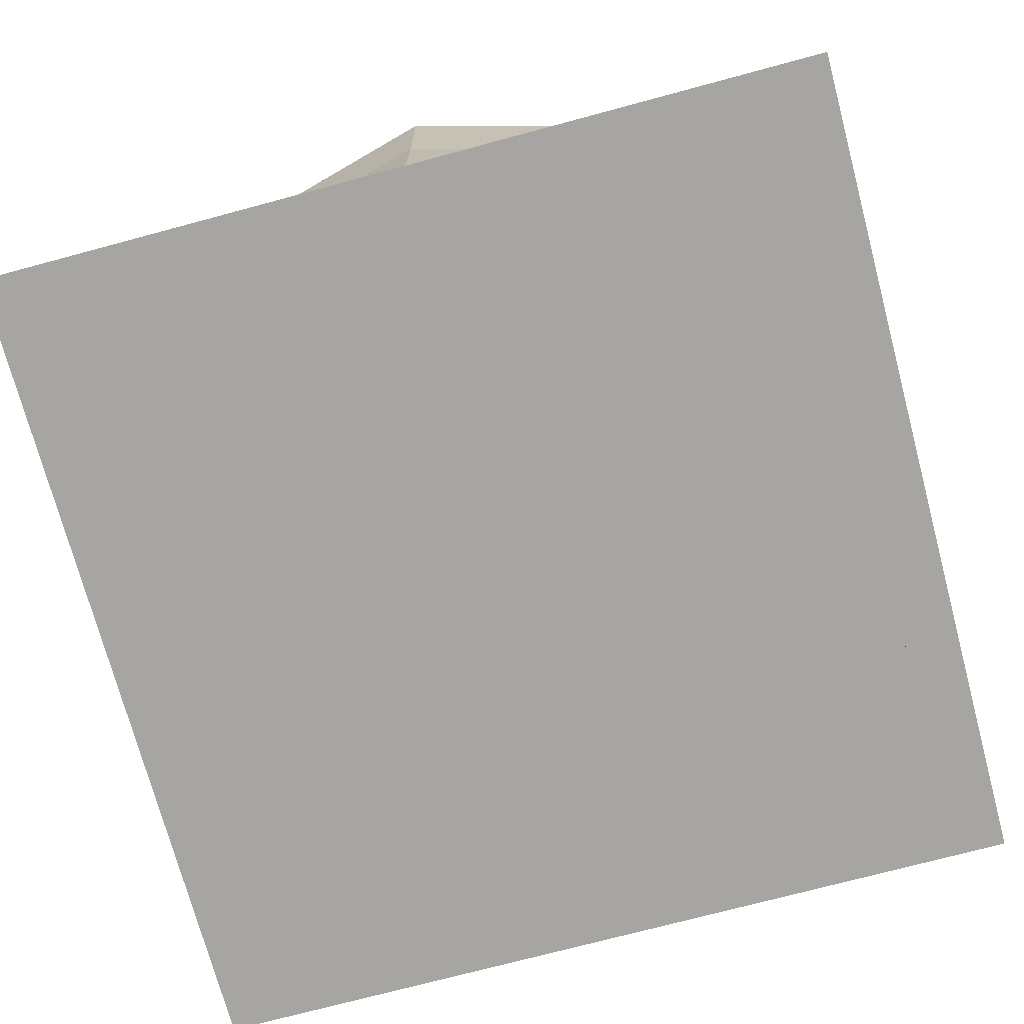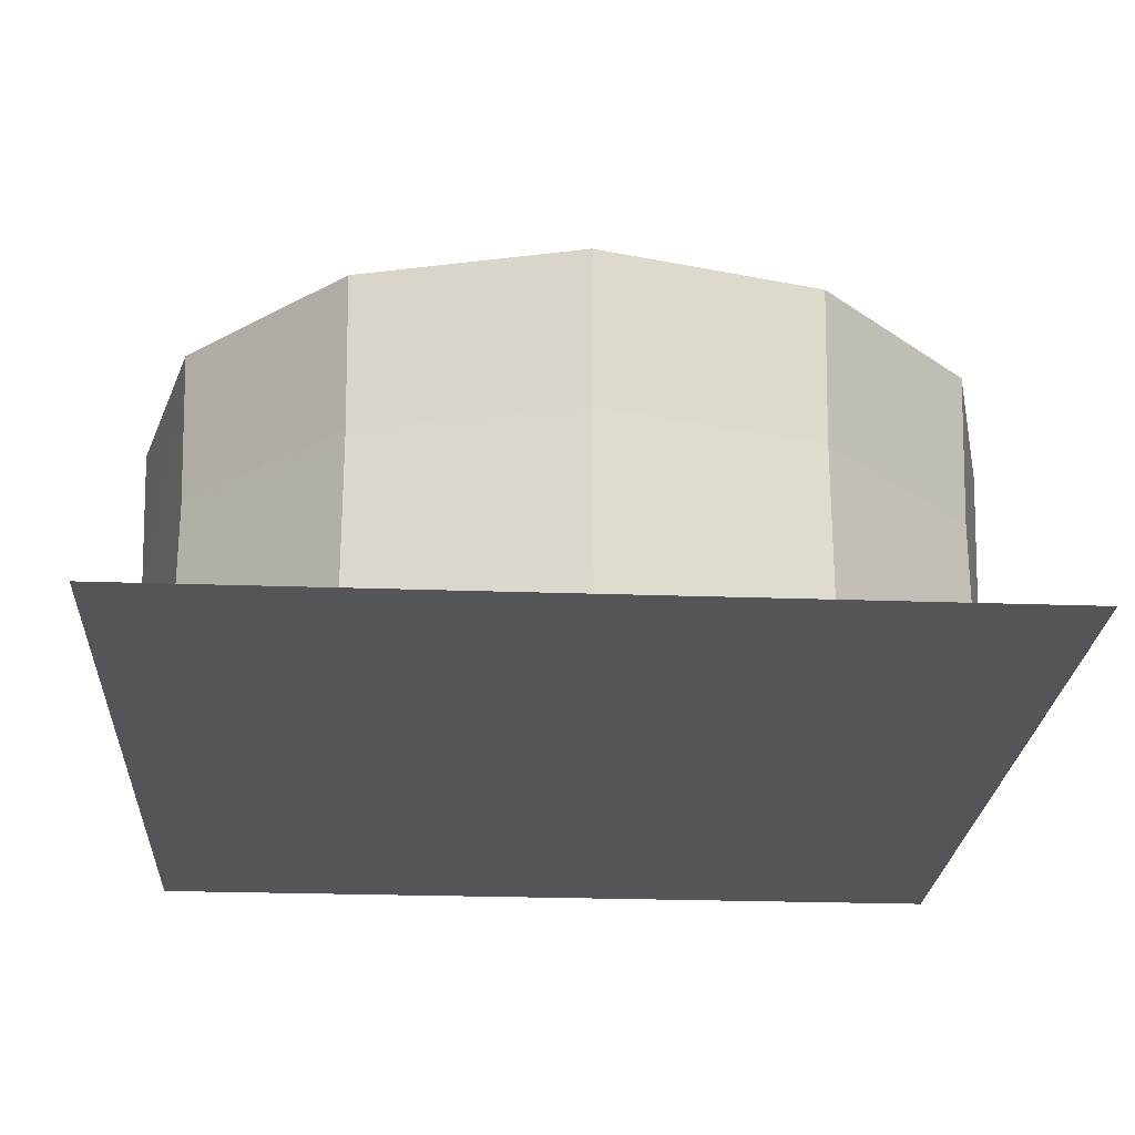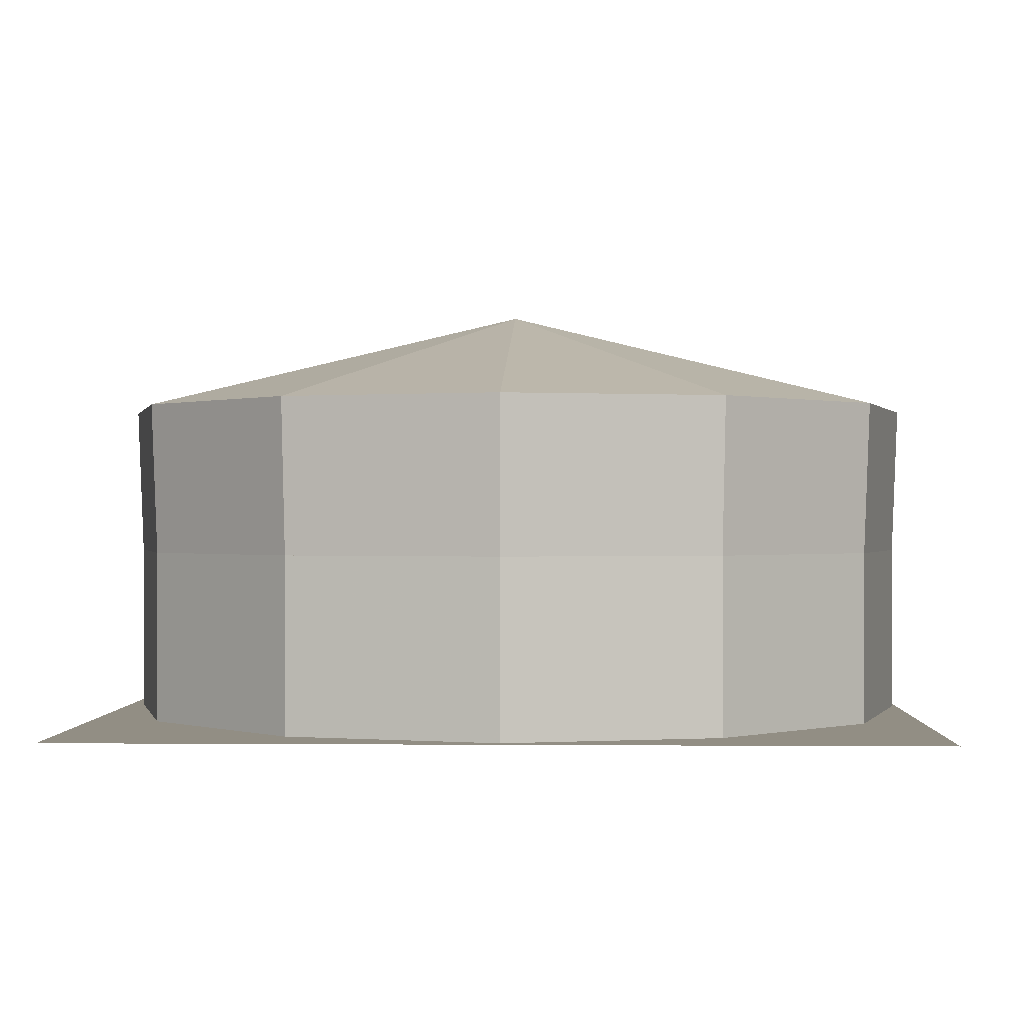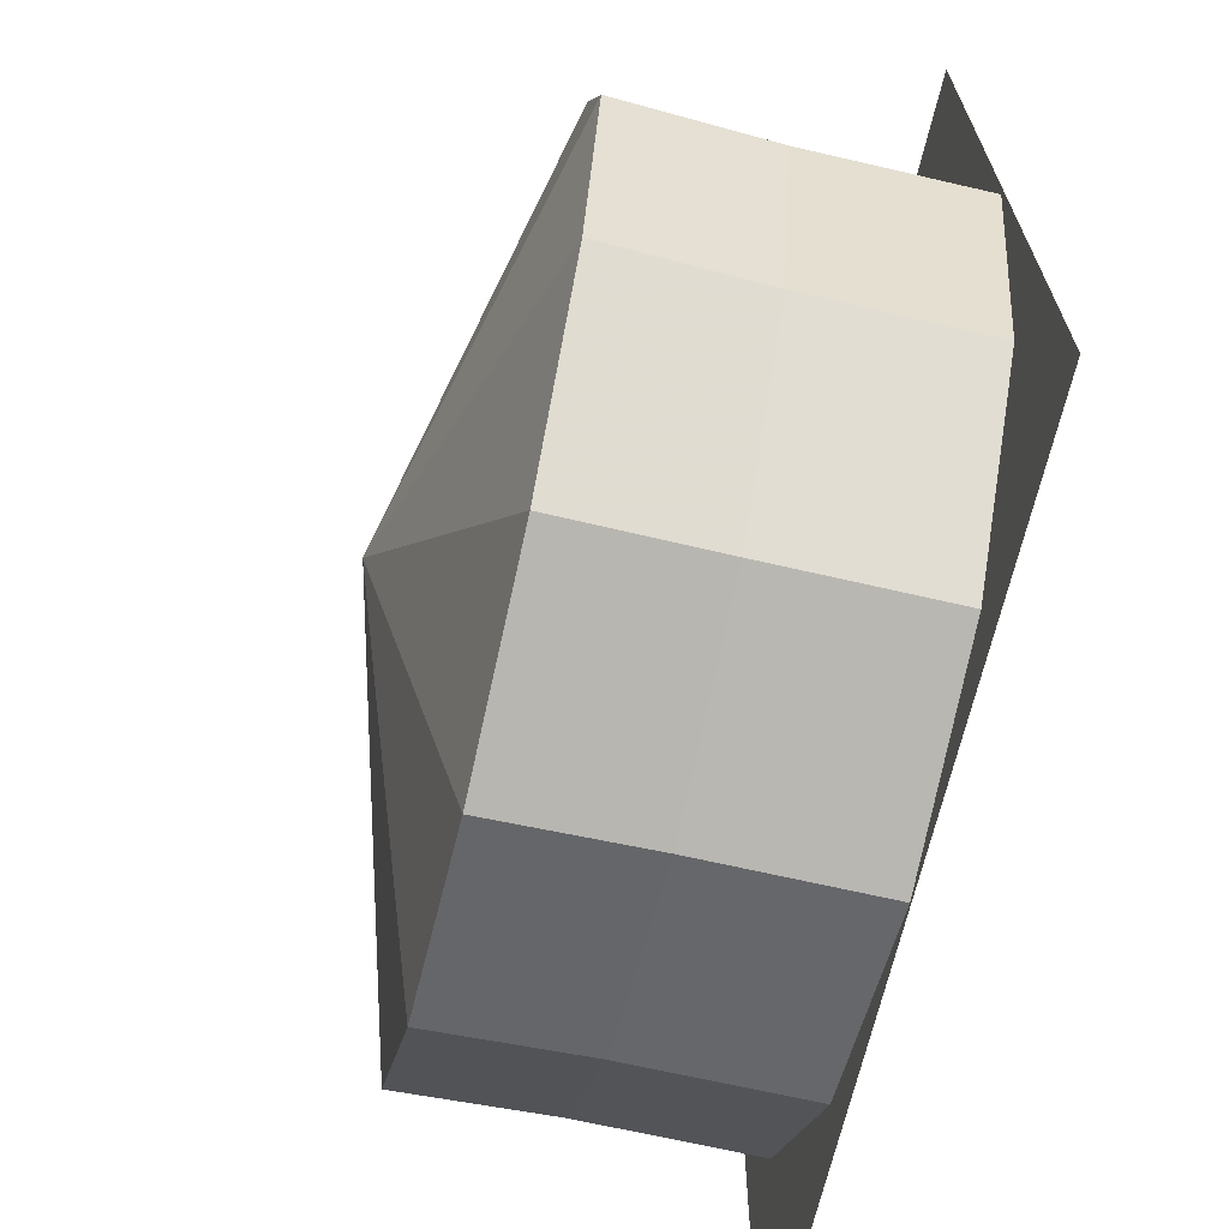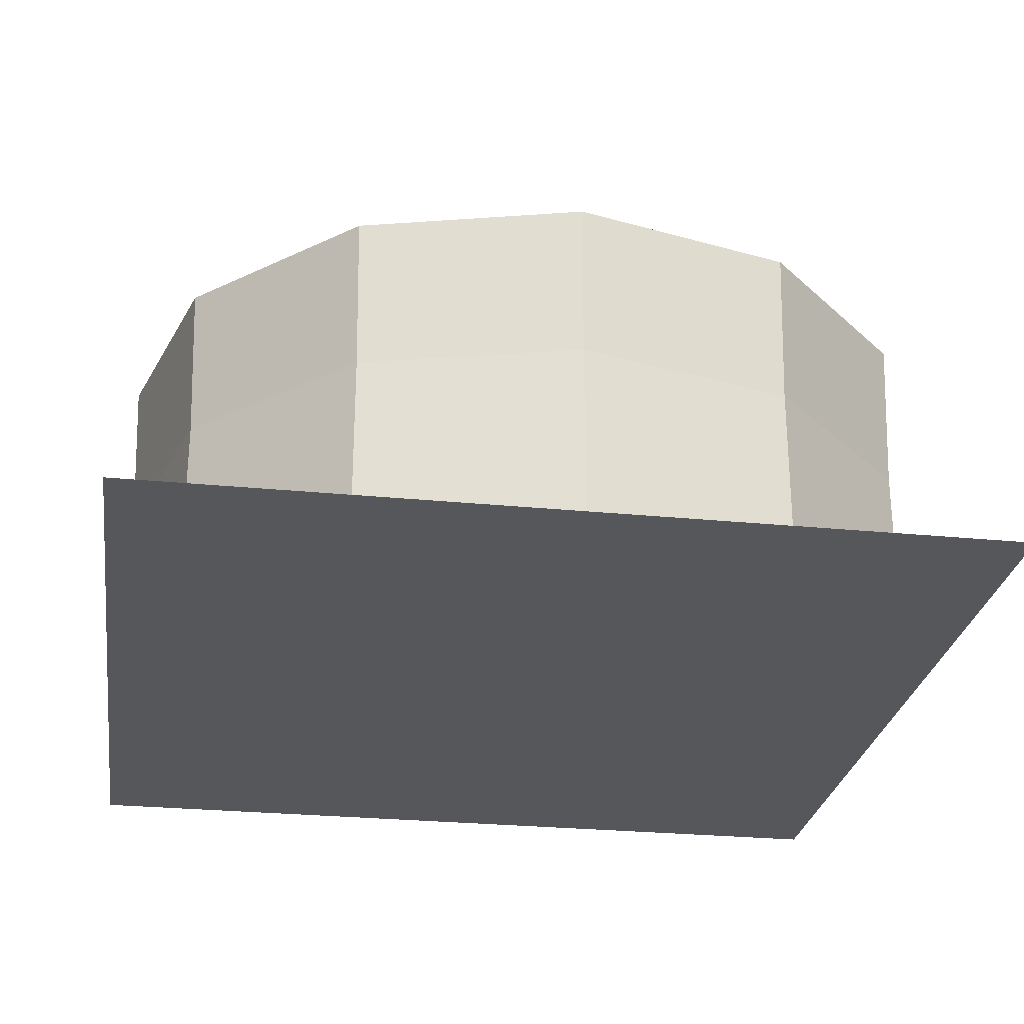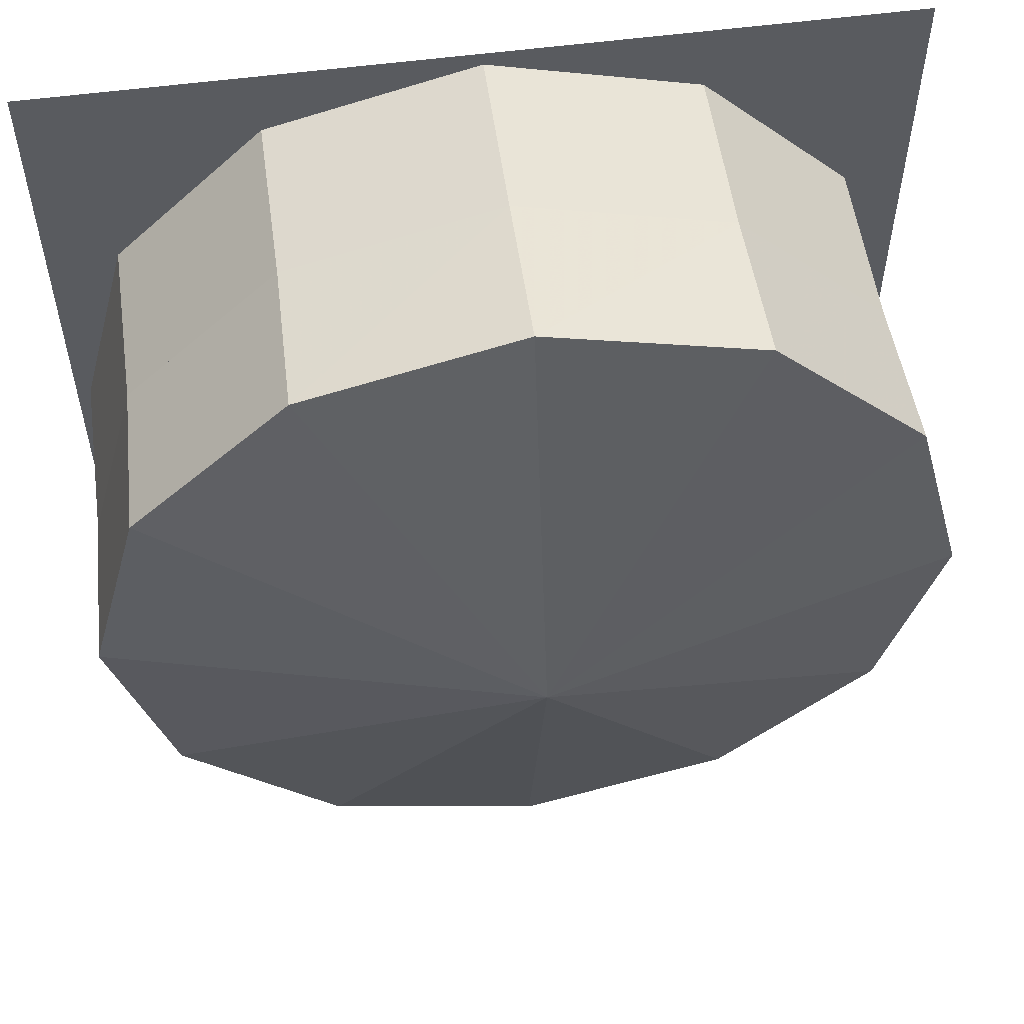
<metadata>
{"format":"obj","ext":"obj","renderer":"f3d","projection":"perspective","resolution":1024,"background":"white","views":[{"elev":-73.6,"azim":-165.0,"up":"+Y"},{"elev":-24.3,"azim":-93.4,"up":"+Y"},{"elev":-0.1,"azim":92.0,"up":"+Y"},{"elev":-67.1,"azim":-103.1,"up":"+Z"},{"elev":-27.2,"azim":171.3,"up":"+Y"},{"elev":55.6,"azim":172.0,"up":"+Z"}]}
</metadata>
<code>
v 1388 538 91
v 739 538 265
v 956 576 956
v 1388 538 1388
v 91 538 1388
v 265 538 739
v 956 497 1819
v 1388 538 2684
v 739 538 2510
v 265 538 2036
v 1819 612 1819
v 2684 538 1388
v 2510 538 2036
v 2036 538 2510
v 1819 598 956
v 2036 538 265
v 2510 538 739
f 1 2 3
f 4 1 3
f 5 4 3
f 6 5 3
f 2 6 3
f 4 5 7
f 8 4 7
f 9 8 7
f 10 9 7
f 5 10 7
f 4 8 11
f 12 4 11
f 13 12 11
f 14 13 11
f 8 14 11
f 4 12 15
f 1 4 15
f 16 1 15
f 17 16 15
f 12 17 15
v 1388 97 91
v 739 97 265
v 956 135 956
v 1388 97 1388
v 91 97 1388
v 265 97 739
v 956 56 1819
v 1388 97 2684
v 739 97 2510
v 265 97 2036
v 1819 171 1819
v 2684 97 1388
v 2510 97 2036
v 2036 97 2510
v 1819 156 956
v 2036 97 265
v 2510 97 739
f 18 19 20
f 21 18 20
f 22 21 20
f 23 22 20
f 19 23 20
f 21 22 24
f 25 21 24
f 26 25 24
f 27 26 24
f 22 27 24
f 21 25 28
f 29 21 28
f 30 29 28
f 31 30 28
f 25 31 28
f 21 29 32
f 18 21 32
f 33 18 32
f 34 33 32
f 29 34 32
v 739 538 265
v 265 0 739
v 739 0 265
v 265 538 739
v 248 1011 730
v 730 1011 248
v 1388 1338 1388
v 2727 0 2727
v 77 0 77
v 77 0 2727
v 2727 0 77
f 35 36 37
f 35 38 36
f 35 39 38
f 35 40 39
f 39 40 41
f 42 43 44
f 42 45 43
v 1388 538 91
v 739 0 265
v 1388 0 91
v 739 538 265
v 730 1011 248
v 1388 1011 72
v 1388 1338 1388
f 46 47 48
f 46 49 47
f 46 50 49
f 46 51 50
f 50 51 52
v 2036 538 265
v 1388 0 91
v 2036 0 265
v 1388 538 91
v 1388 1011 72
v 2045 1011 248
v 1388 1338 1388
f 53 54 55
f 53 56 54
f 53 57 56
f 53 58 57
f 57 58 59
v 2510 538 739
v 2036 0 265
v 2510 0 739
v 2036 538 265
v 2045 1011 248
v 2527 1011 730
v 1388 1338 1388
f 60 61 62
f 60 63 61
f 60 64 63
f 60 65 64
f 64 65 66
v 265 538 739
v 91 0 1388
v 265 0 739
v 91 538 1388
v 72 1011 1388
v 248 1011 730
v 1388 1338 1388
f 67 68 69
f 67 70 68
f 67 71 70
f 67 72 71
f 71 72 73
v 2527 1011 730
v 2703 1011 1388
v 1388 1338 1388
f 74 75 76
v 2684 538 1388
v 2510 0 739
v 2684 0 1388
v 2510 538 739
v 2527 1011 730
v 2703 1011 1388
f 77 78 79
f 77 80 78
f 77 81 80
f 77 82 81
v 91 538 1388
v 265 0 2036
v 91 0 1388
v 265 538 2036
v 248 1011 2045
v 72 1011 1388
v 1388 1338 1388
f 83 84 85
f 83 86 84
f 83 87 86
f 83 88 87
f 87 88 89
v 730 1011 2527
v 248 1011 2045
v 1388 1338 1388
f 90 91 92
v 1388 1011 2703
v 730 1011 2527
v 1388 1338 1388
v 2045 1011 2527
v 2527 1011 2045
v 2703 1011 1388
f 93 94 95
f 96 93 95
f 97 96 95
f 98 97 95
v 2510 538 2036
v 2684 0 1388
v 2510 0 2036
v 2684 538 1388
v 2703 1011 1388
v 2527 1011 2045
f 99 100 101
f 99 102 100
f 99 103 102
f 99 104 103
v 265 538 2036
v 739 0 2510
v 265 0 2036
v 739 538 2510
v 730 1011 2527
v 248 1011 2045
f 105 106 107
f 105 108 106
f 105 109 108
f 105 110 109
v 2036 538 2510
v 2510 0 2036
v 2036 0 2510
v 2510 538 2036
v 2527 1011 2045
v 2045 1011 2527
f 111 112 113
f 111 114 112
f 111 115 114
f 111 116 115
v 739 538 2510
v 1388 0 2684
v 739 0 2510
v 1388 538 2684
v 1388 1011 2703
v 730 1011 2527
f 117 118 119
f 117 120 118
f 117 121 120
f 117 122 121
v 1388 538 2684
v 2036 0 2510
v 1388 0 2684
v 2036 538 2510
v 2045 1011 2527
v 1388 1011 2703
f 123 124 125
f 123 126 124
f 123 127 126
f 123 128 127
v 739 538 265
v 248 1011 730
v 265 538 739
v 730 1011 248
v 613 705 476
v 319 1028 769
v 319 705 769
v 613 1028 476
f 129 130 131
f 129 132 130
f 133 134 135
f 133 136 134
v 1388 538 91
v 730 1011 248
v 739 538 265
v 1388 1011 72
v 1286 736 118
v 1066 897 338
v 1066 736 338
v 1286 897 118
v 1066 736 338
v 847 897 558
v 847 736 558
v 1066 897 338
f 137 138 139
f 137 140 138
f 141 142 143
f 141 144 142
f 145 146 147
f 145 148 146
v 2036 538 265
v 1388 1011 72
v 1388 538 91
v 2045 1011 248
f 149 150 151
f 149 152 150
v 2510 538 739
v 2045 1011 248
v 2036 538 265
v 2527 1011 730
f 153 154 155
f 153 156 154
v 265 538 739
v 72 1011 1388
v 91 538 1388
v 248 1011 730
v 574 575 854
v 354 736 1074
v 354 575 1074
v 574 736 854
f 157 158 159
f 157 160 158
f 161 162 163
f 161 164 162
v 794 575 634
v 574 736 854
v 574 575 854
v 794 736 634
f 165 166 167
f 165 168 166
v 2684 538 1388
v 2527 1011 730
v 2510 538 739
v 2703 1011 1388
v 2461 751 927
v 2488 538 781
v 2461 538 927
v 2488 751 781
v 2558 538 1047
v 2461 751 927
v 2461 538 927
v 2558 751 1040
f 169 170 171
f 169 172 170
f 173 174 175
f 173 176 174
f 177 178 179
f 177 180 178
v 91 538 1388
v 248 1011 2045
v 265 538 2036
v 72 1011 1388
f 181 182 183
f 181 184 182
v 2510 538 2036
v 2703 1011 1388
v 2684 538 1388
v 2527 1011 2045
v 2678 538 1366
v 2612 683 1290
v 2612 538 1290
v 2678 683 1366
v 2612 683 1290
v 2631 538 1190
v 2612 538 1290
v 2631 683 1190
f 185 186 187
f 185 188 186
f 189 190 191
f 189 192 190
f 193 194 195
f 193 196 194
v 265 538 2036
v 730 1011 2527
v 739 538 2510
v 248 1011 2045
f 197 198 199
f 197 200 198
v 2036 538 2510
v 2527 1011 2045
v 2510 538 2036
v 2045 1011 2527
f 201 202 203
f 201 204 202
v 739 538 2510
v 1388 1011 2703
v 1388 538 2684
v 730 1011 2527
f 205 206 207
f 205 208 206
v 1388 538 2684
v 2045 1011 2527
v 2036 538 2510
v 1388 1011 2703
f 209 210 211
f 209 212 210

</code>
